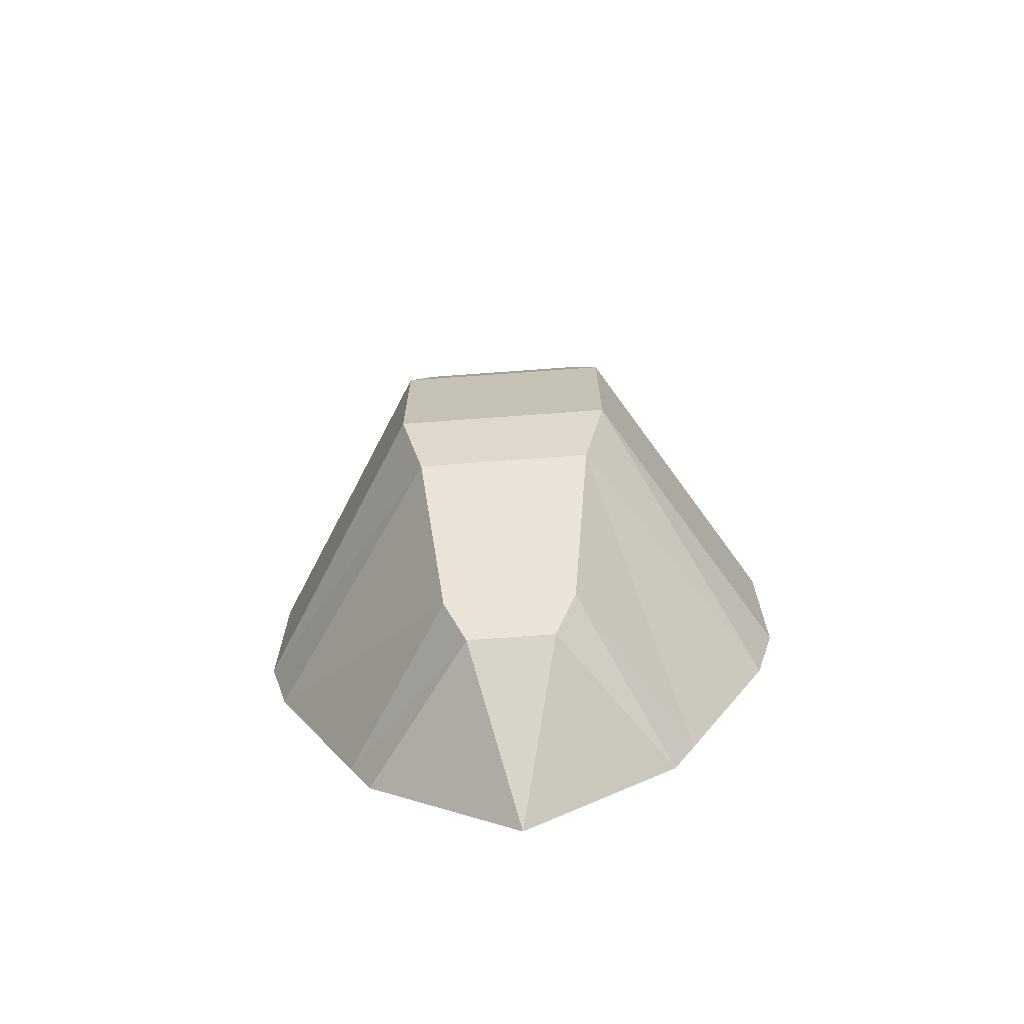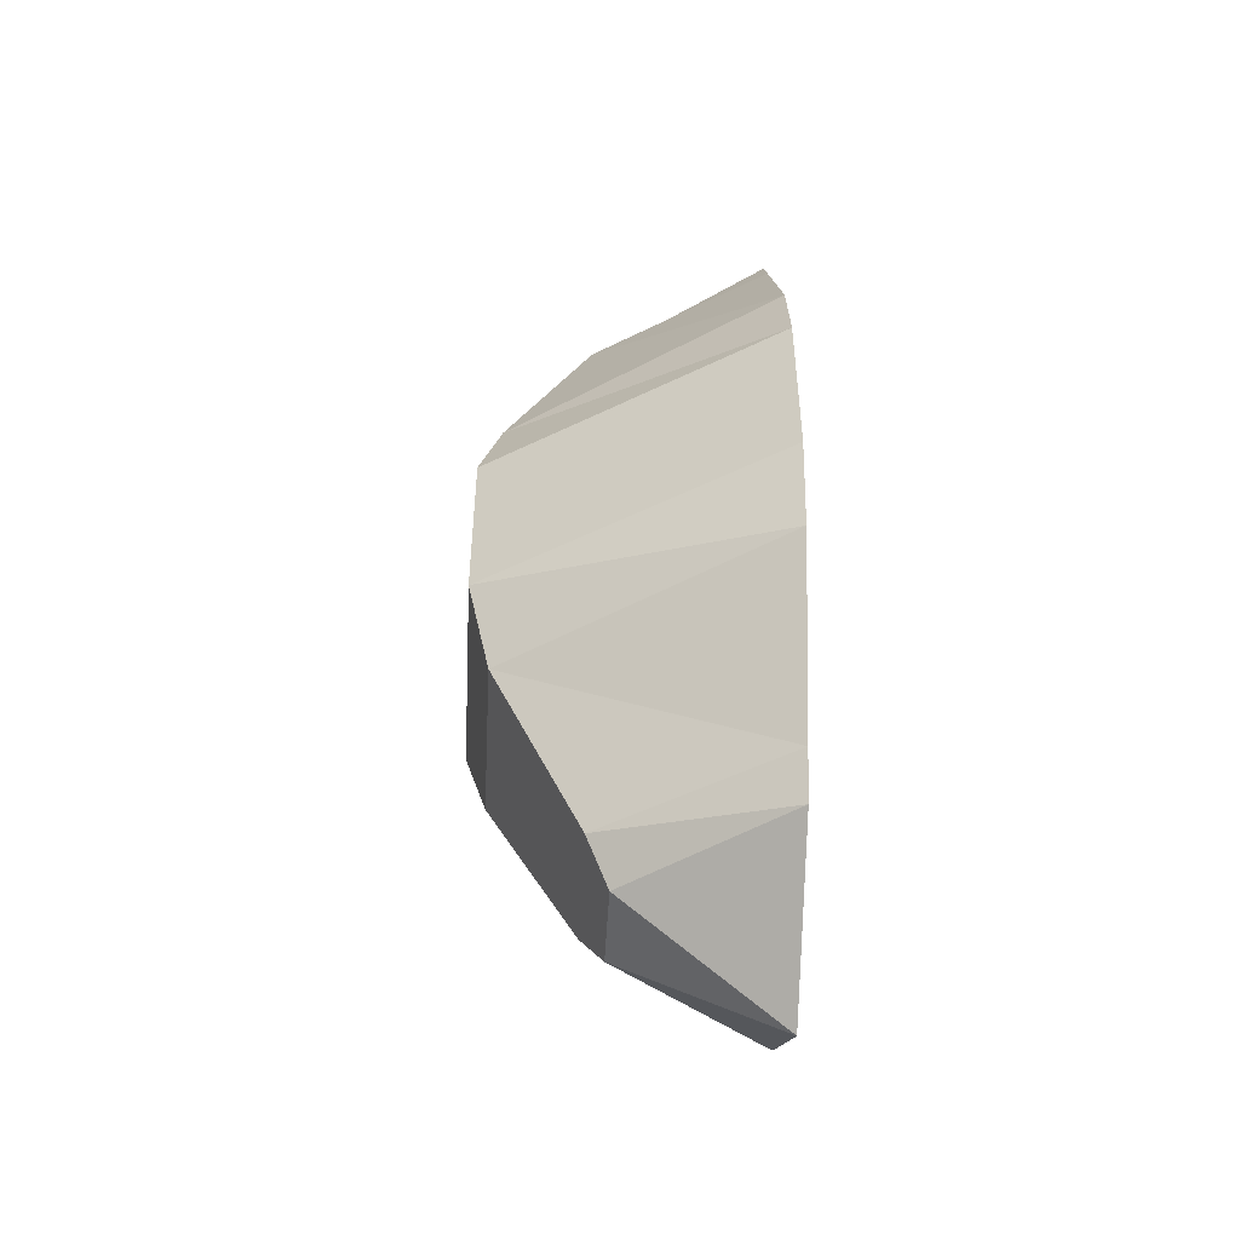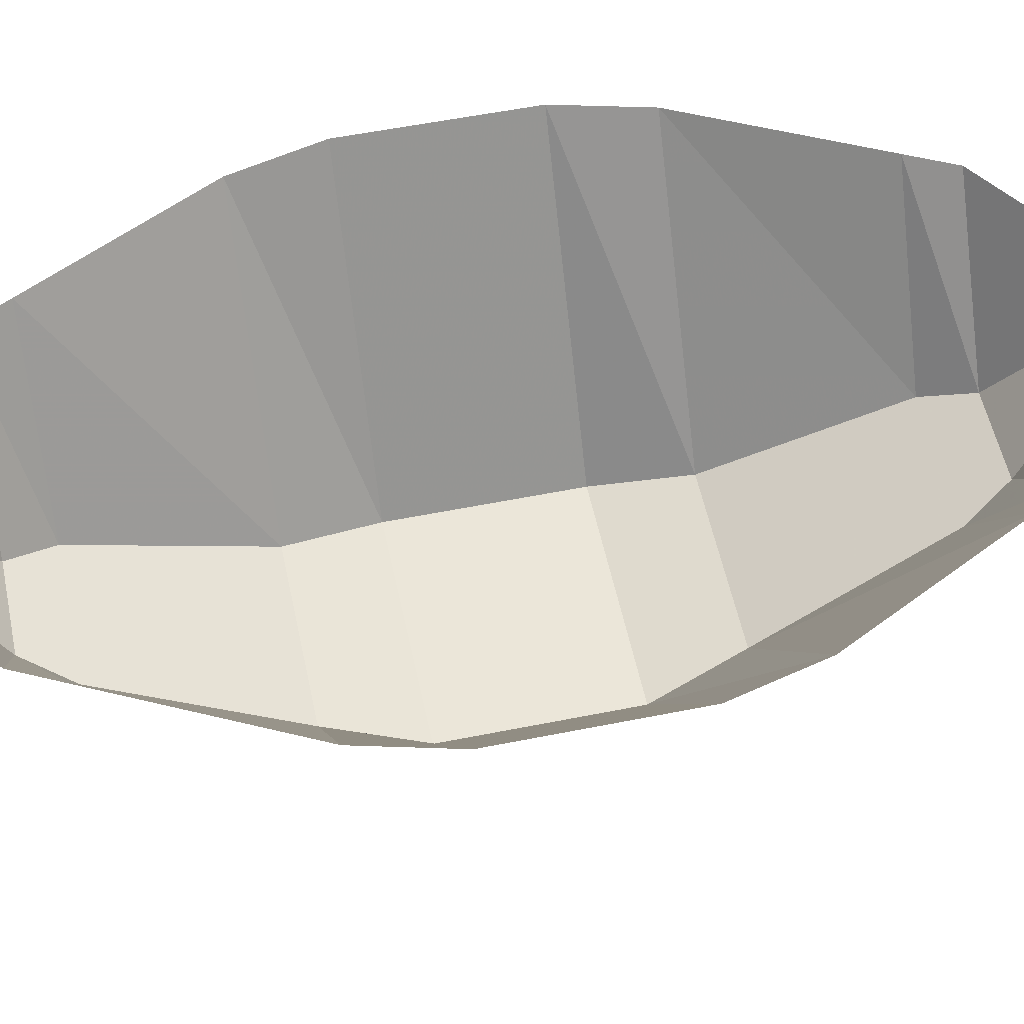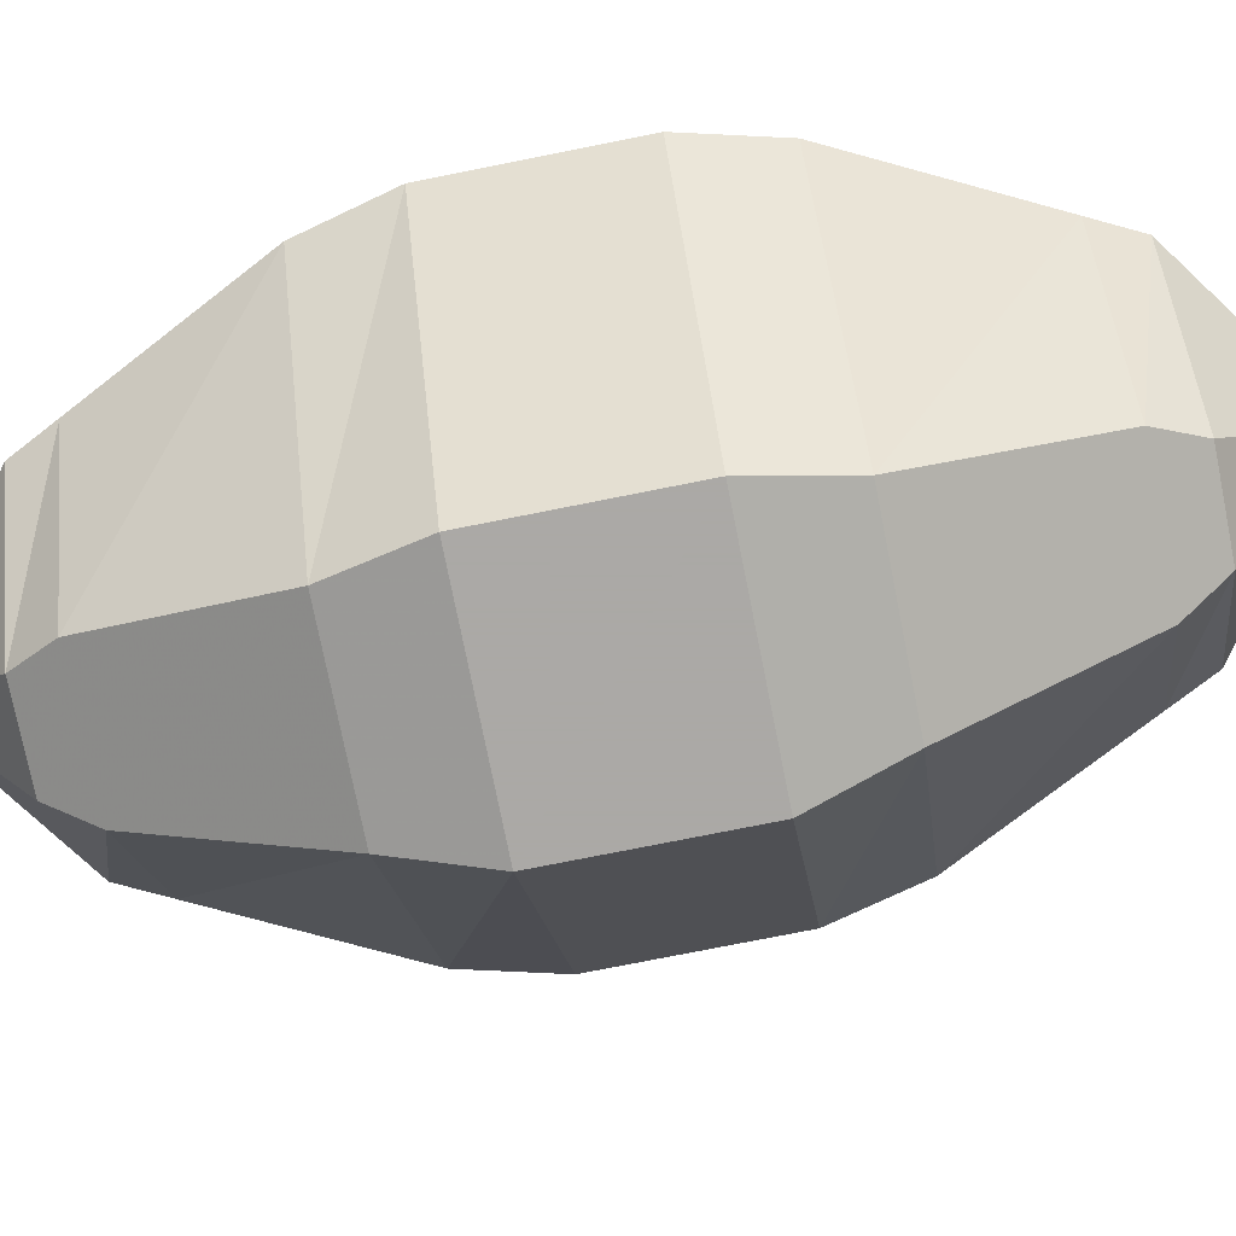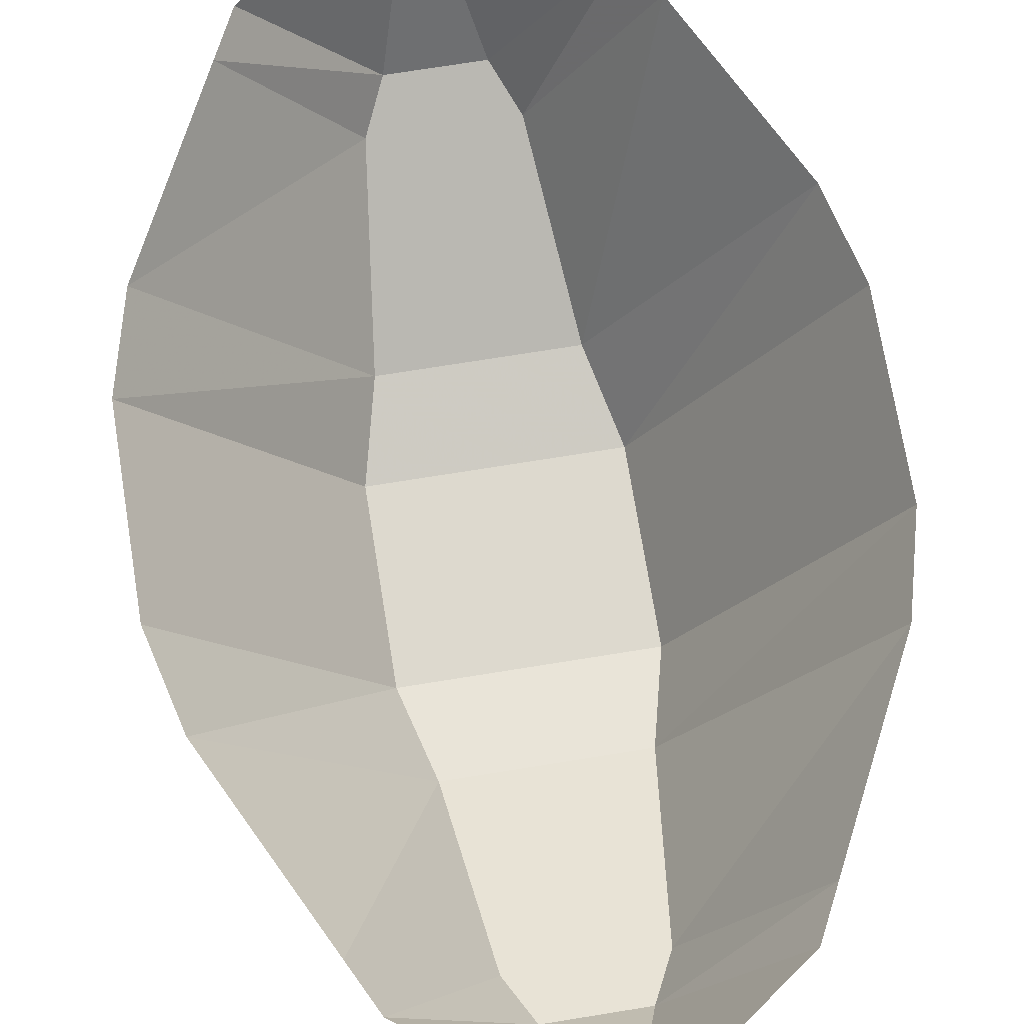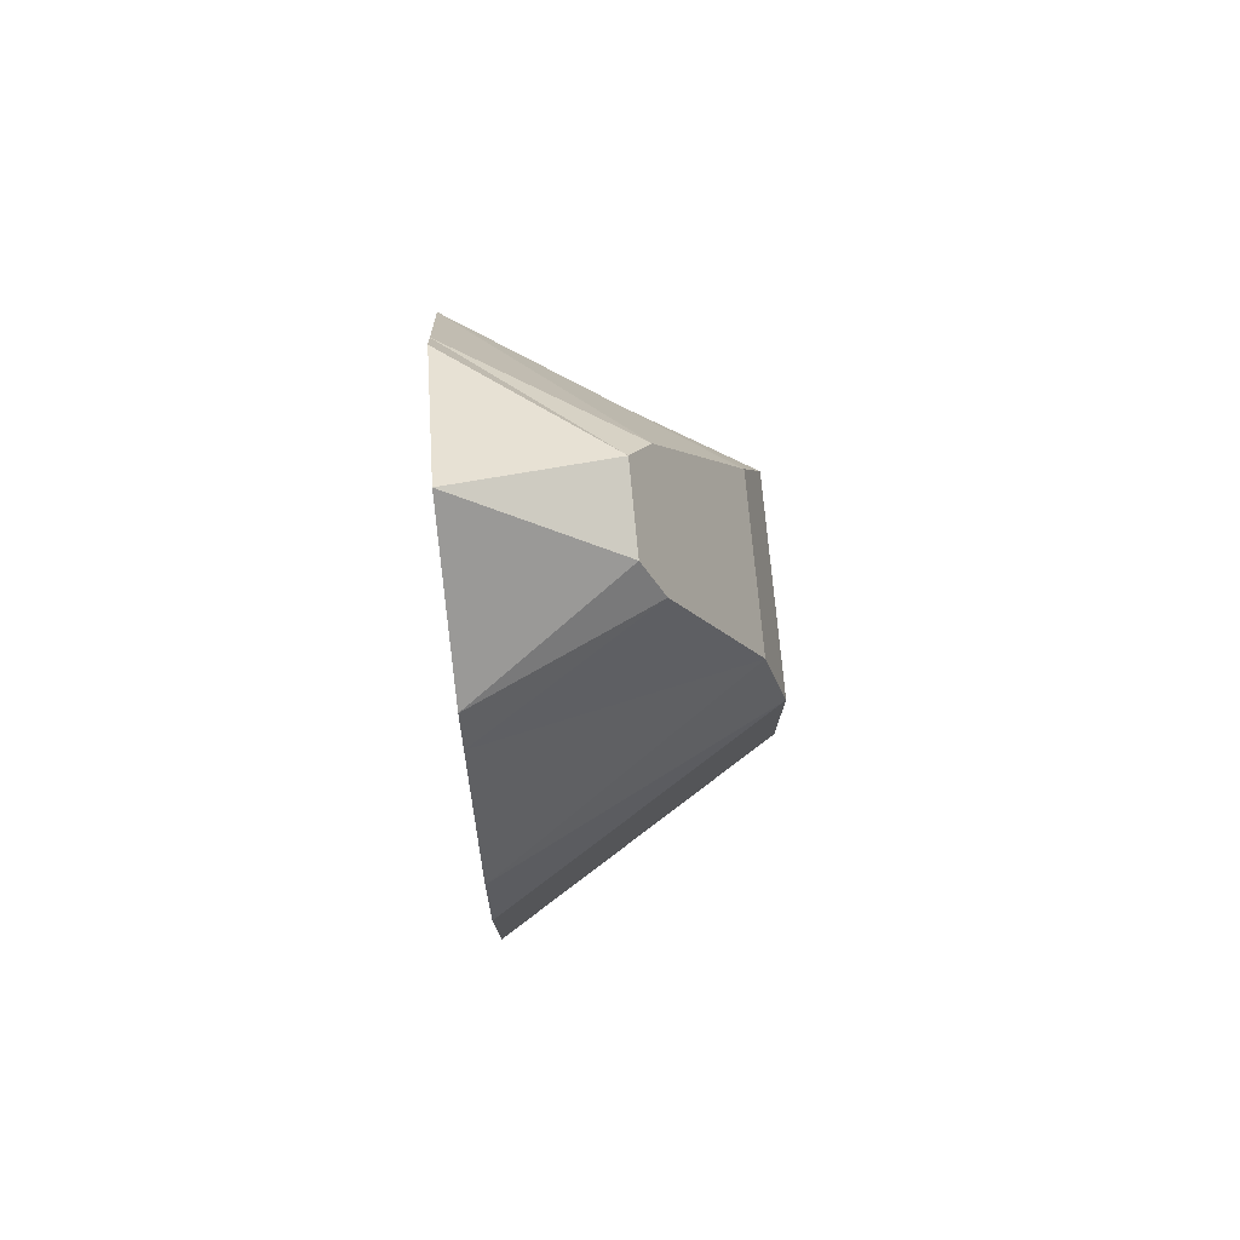
<metadata>
{"format":"obj","ext":"obj","renderer":"f3d","projection":"perspective","resolution":1024,"background":"white","views":[{"elev":-70.4,"azim":4.2,"up":"+Z"},{"elev":-49.3,"azim":87.0,"up":"+Z"},{"elev":55.1,"azim":78.0,"up":"+Y"},{"elev":-75.5,"azim":-78.7,"up":"+Y"},{"elev":71.8,"azim":-9.2,"up":"+Y"},{"elev":77.0,"azim":-95.5,"up":"+Z"}]}
</metadata>
<code>
v -0.1016 0 0.03125
v -0.1016 0 -0.03125
v -0.03906 -0.1016 -0.03125
v -0.03906 -0.1016 0.03125
v -0.09375 0 0.0625
v -0.03125 -0.09375 0.0625
v -0.0625 0 0.125
v -0.02344 -0.0625 0.125
v -0.05469 0 0.1406
v -0.01562 -0.05469 0.1406
v 0 0 0.1797
v 0.01562 -0.05469 0.1406
v 0.05469 0 0.1406
v 0.0625 0 0.125
v 0.02344 -0.0625 0.125
v 0.09375 0 0.0625
v 0.03125 -0.09375 0.0625
v 0.1016 0 0.03125
v 0.03906 -0.1016 0.03125
v 0.1016 0 -0.03125
v 0.03906 -0.1016 -0.03125
v 0.09375 0 -0.0625
v 0.03125 -0.09375 -0.0625
v 0.0625 0 -0.125
v 0.02344 -0.0625 -0.125
v 0.05469 0 -0.1406
v 0.01562 -0.05469 -0.1406
v 0 0 -0.1797
v -0.01562 -0.05469 -0.1406
v -0.05469 0 -0.1406
v -0.0625 0 -0.125
v -0.02344 -0.0625 -0.125
v -0.09375 0 -0.0625
v -0.03125 -0.09375 -0.0625
f 1 2 3
f 1 3 4
f 5 6 7
f 7 6 8
f 9 10 11
f 11 10 12
f 11 12 13
f 14 15 16
f 16 15 17
f 18 19 20
f 20 19 21
f 22 23 24
f 24 23 25
f 26 27 28
f 28 27 29
f 28 29 30
f 31 32 33
f 33 32 34
f 3 21 4
f 4 21 19
f 6 17 8
f 8 17 15
f 34 32 25
f 34 25 23
f 1 4 5
f 5 4 6
f 7 8 9
f 9 8 10
f 13 12 14
f 14 12 15
f 16 17 18
f 18 17 19
f 20 21 22
f 22 21 23
f 24 25 26
f 26 25 27
f 30 29 31
f 31 29 32
f 33 34 2
f 2 34 3
f 3 34 23
f 3 23 21
f 4 19 6
f 6 19 17
f 8 15 10
f 10 15 12
f 32 29 27
f 32 27 25

</code>
